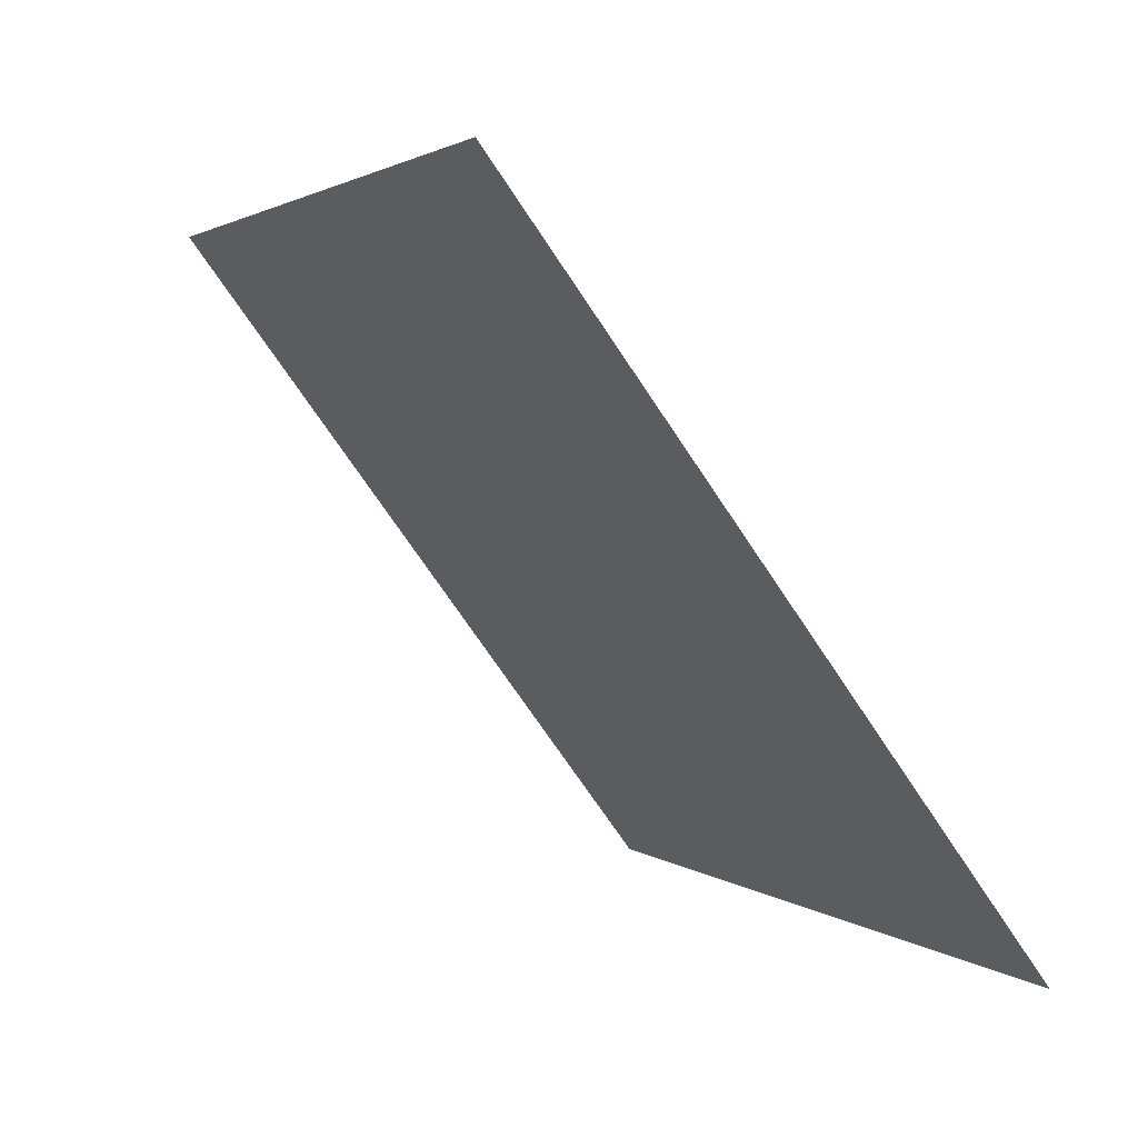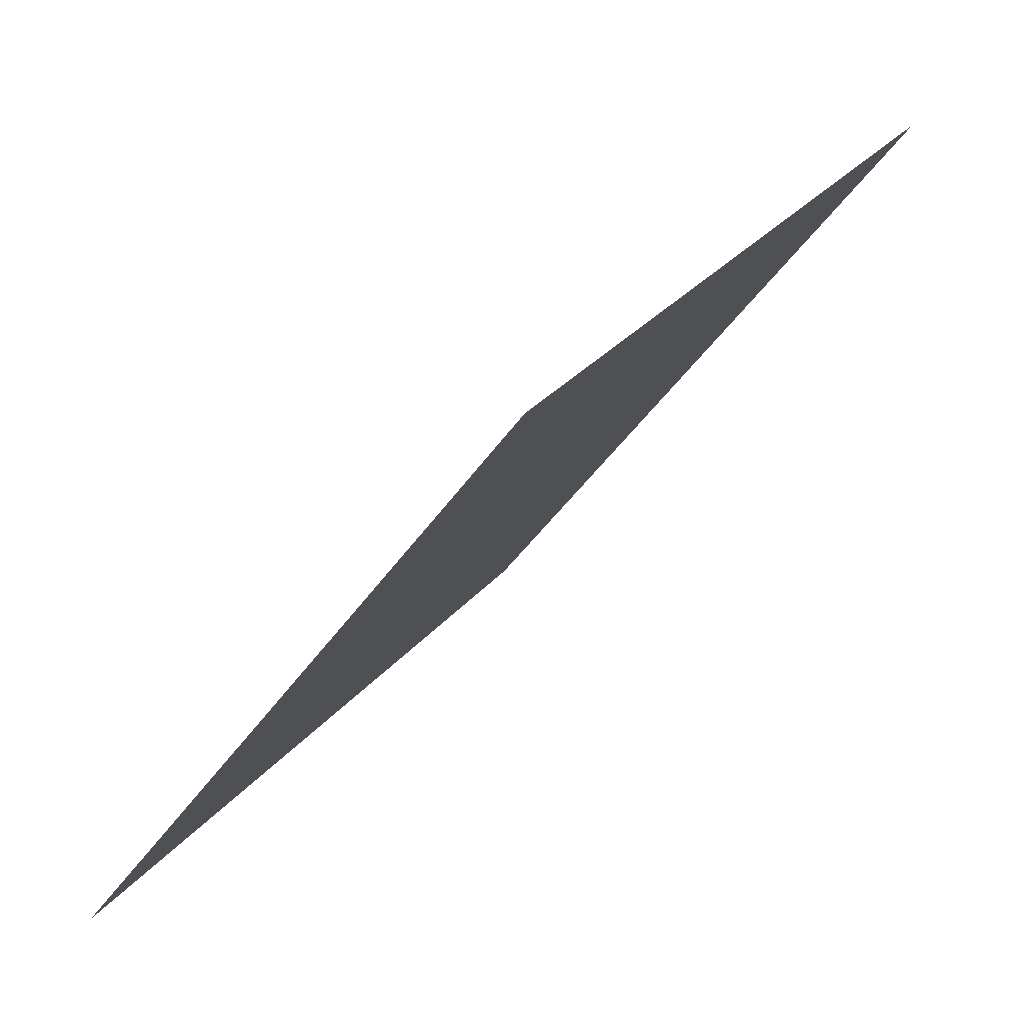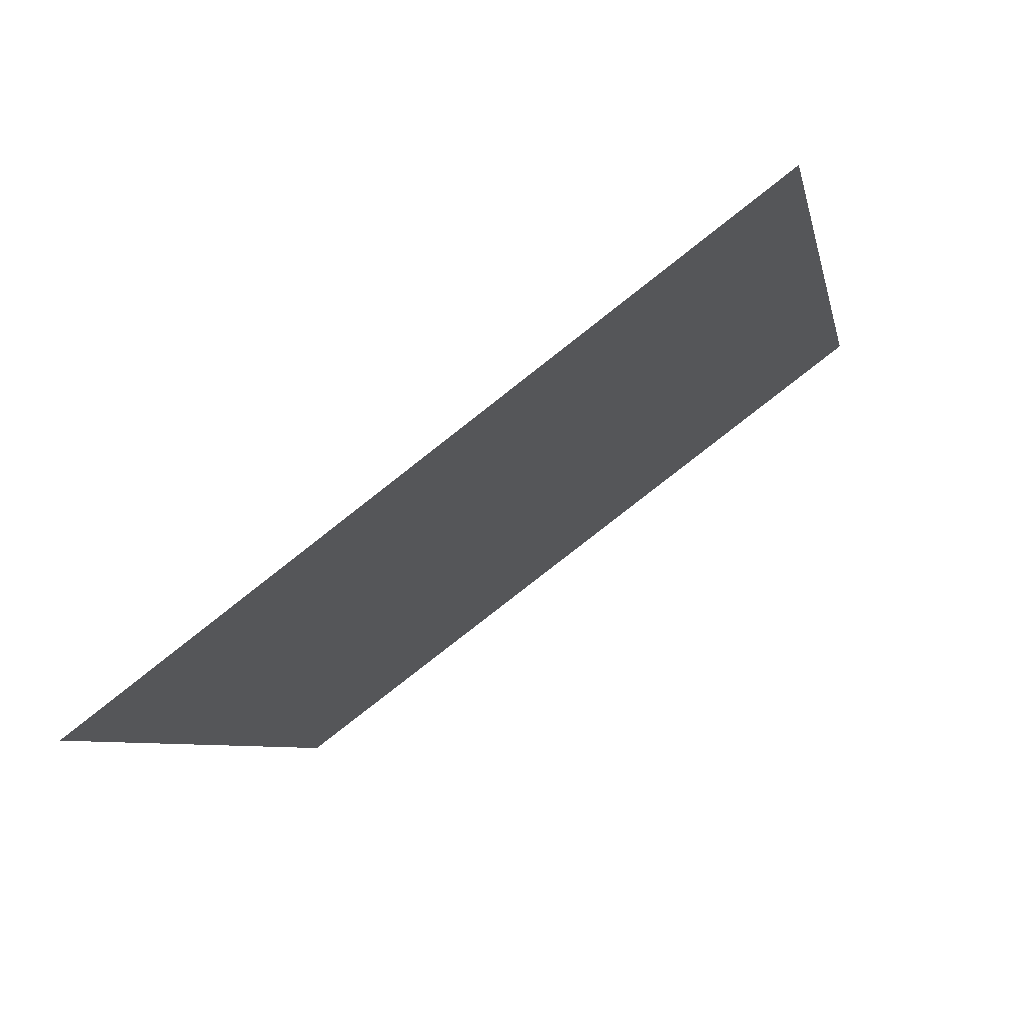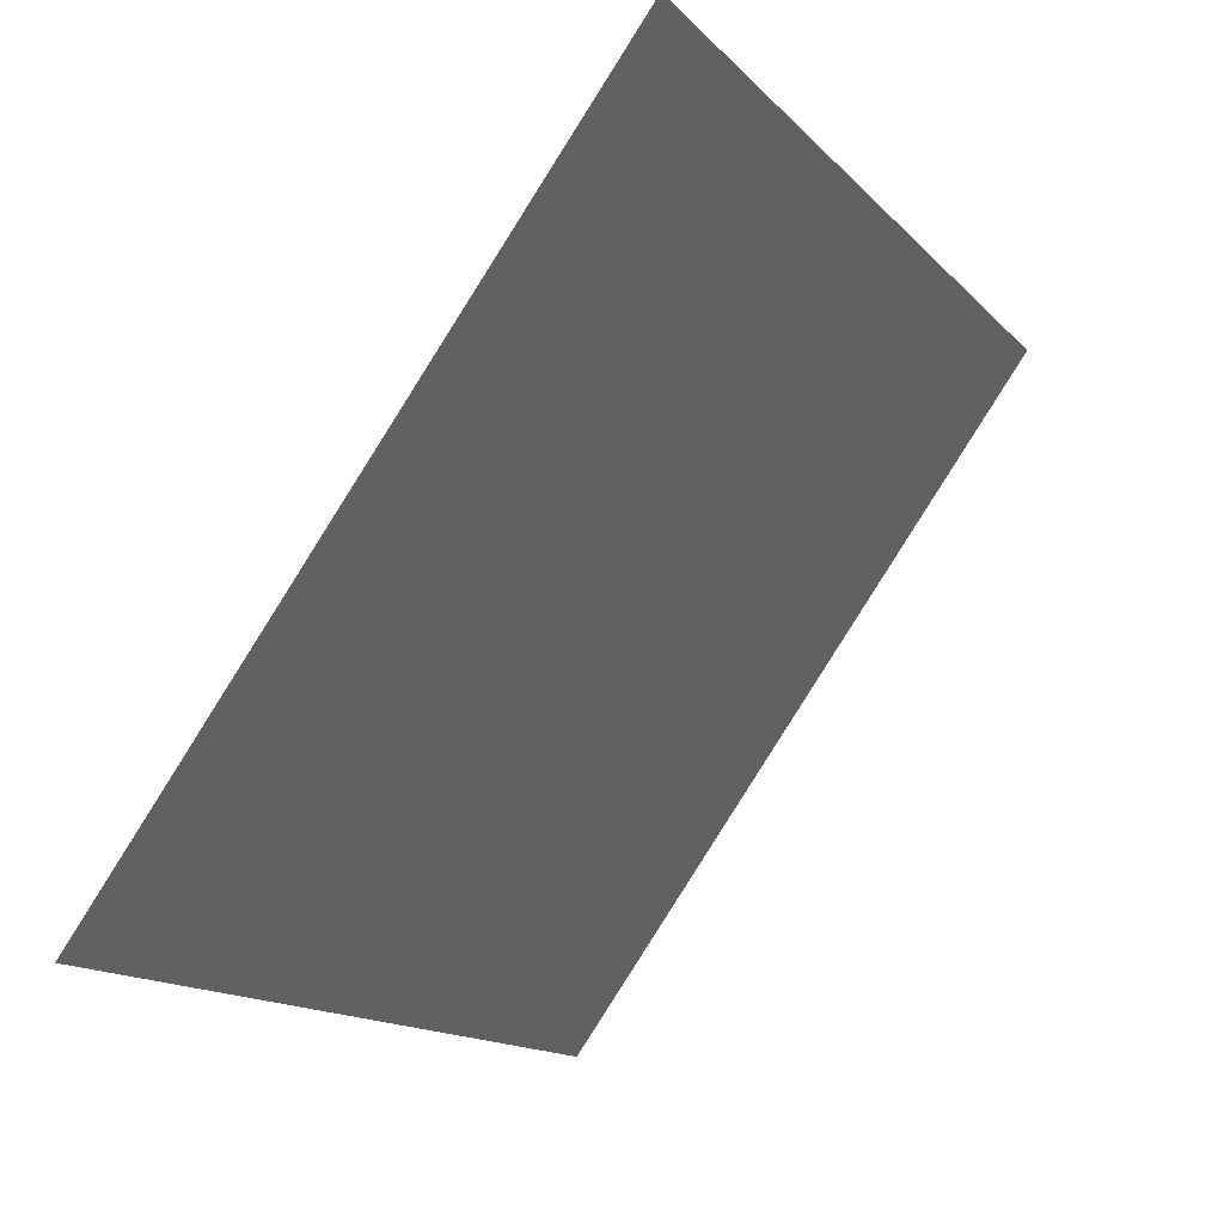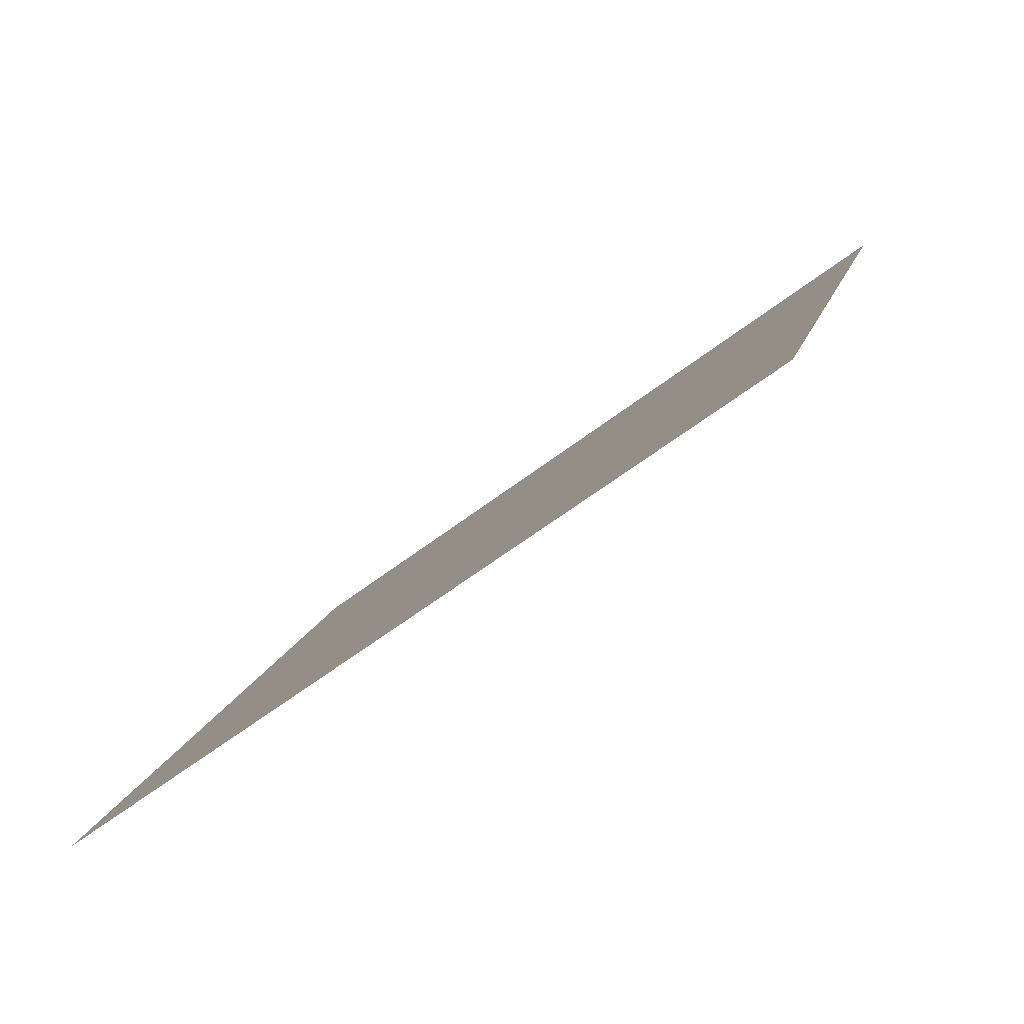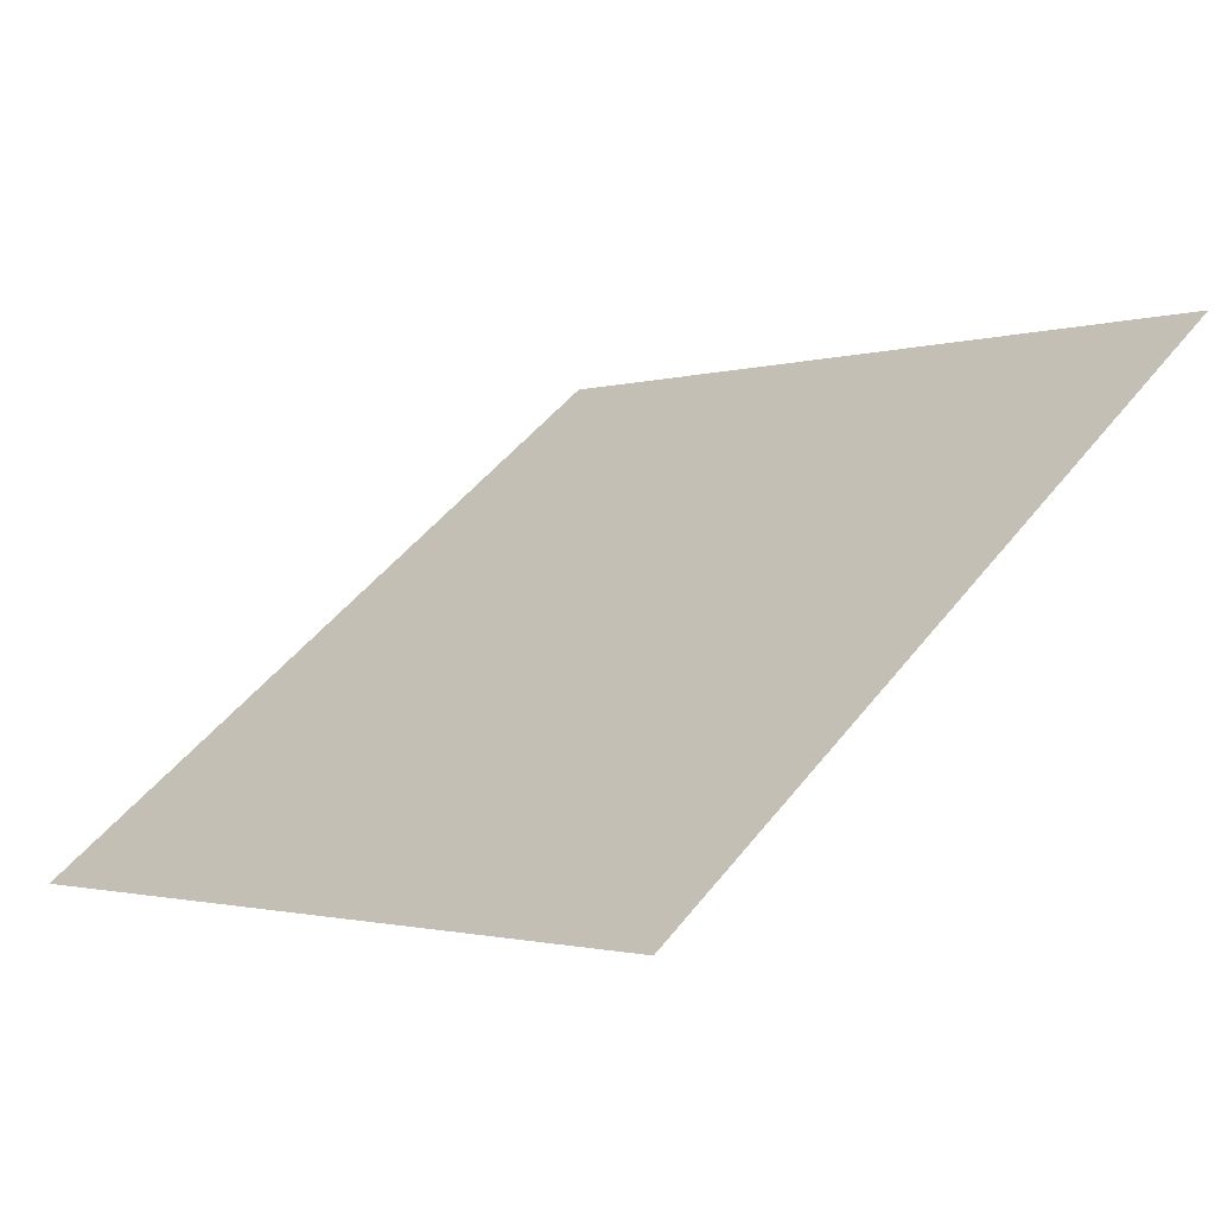
<metadata>
{"format":"obj","ext":"obj","renderer":"f3d","projection":"perspective","resolution":1024,"background":"white","views":[{"elev":2.7,"azim":-114.3,"up":"+Z"},{"elev":26.7,"azim":118.3,"up":"+Z"},{"elev":-5.3,"azim":-78.5,"up":"+Y"},{"elev":-15.2,"azim":115.3,"up":"+Z"},{"elev":15.1,"azim":-76.5,"up":"+Y"},{"elev":0.3,"azim":-131.3,"up":"+Y"}]}
</metadata>
<code>
v 0.2096 0.9815 0.7733
v 0.203 0.9816 0.7734
v 0.2031 0.9855 0.7786
v 0.2097 0.9854 0.7786
f 4 3 2 1

</code>
